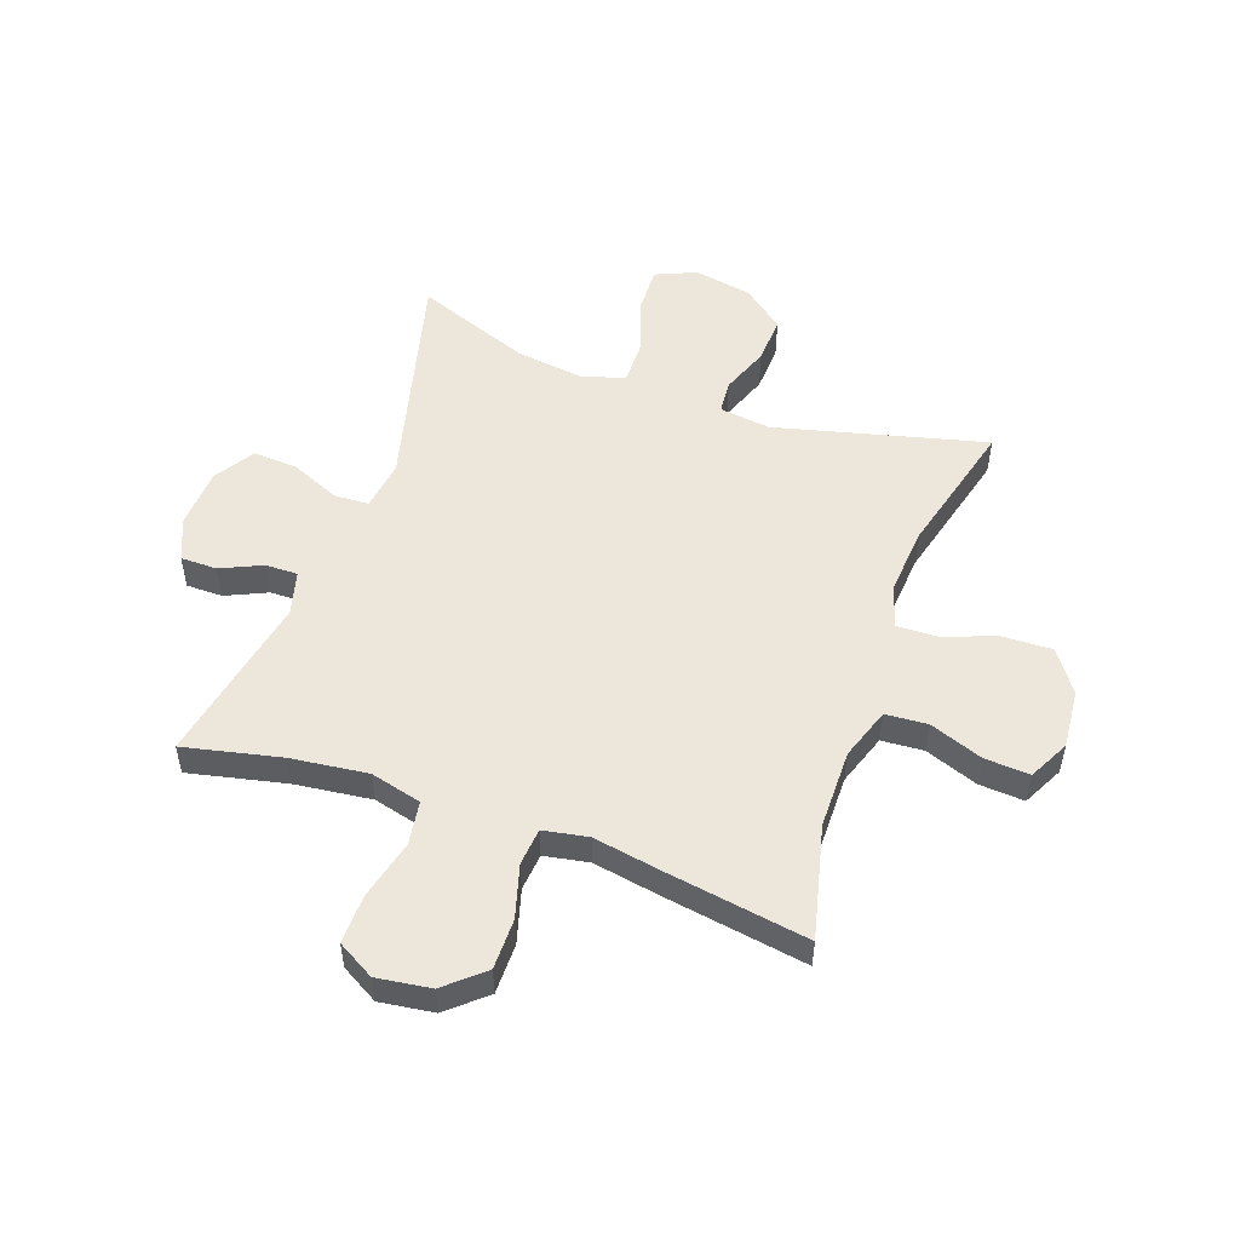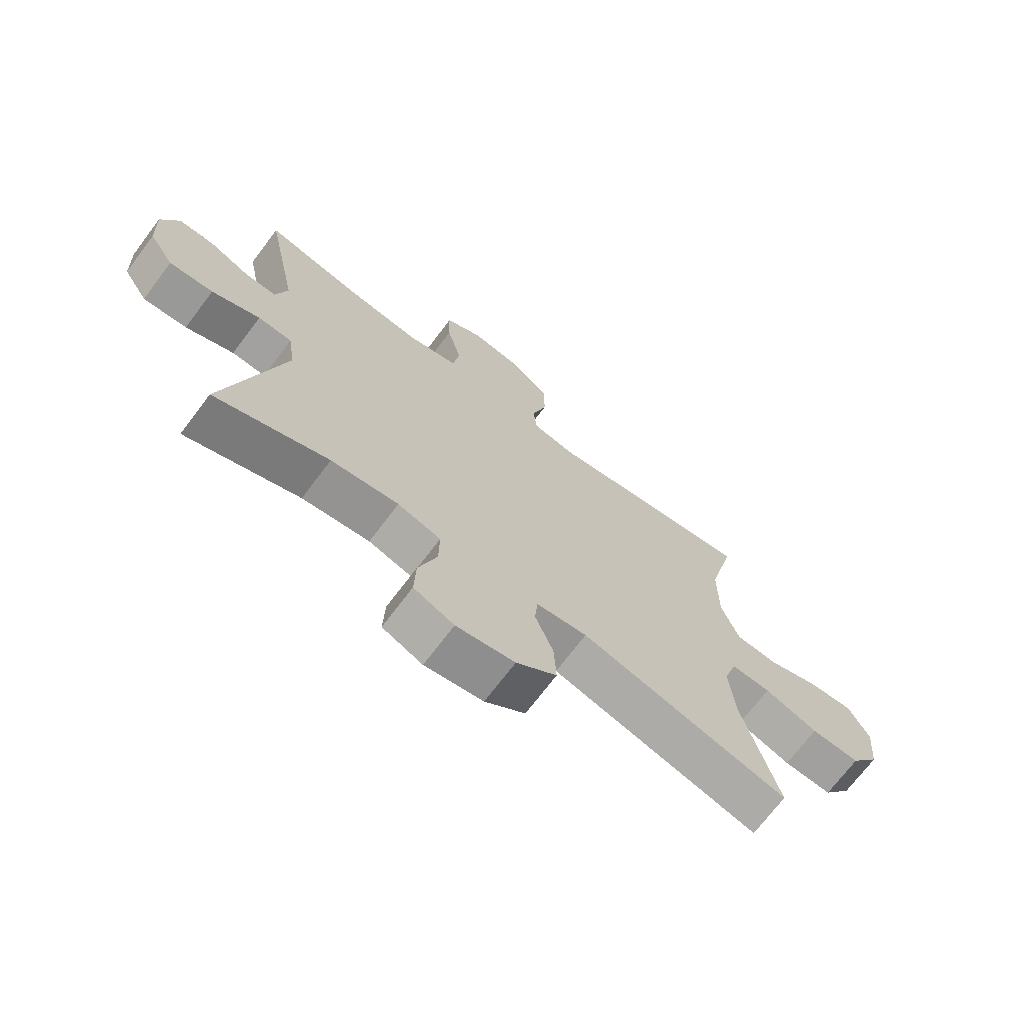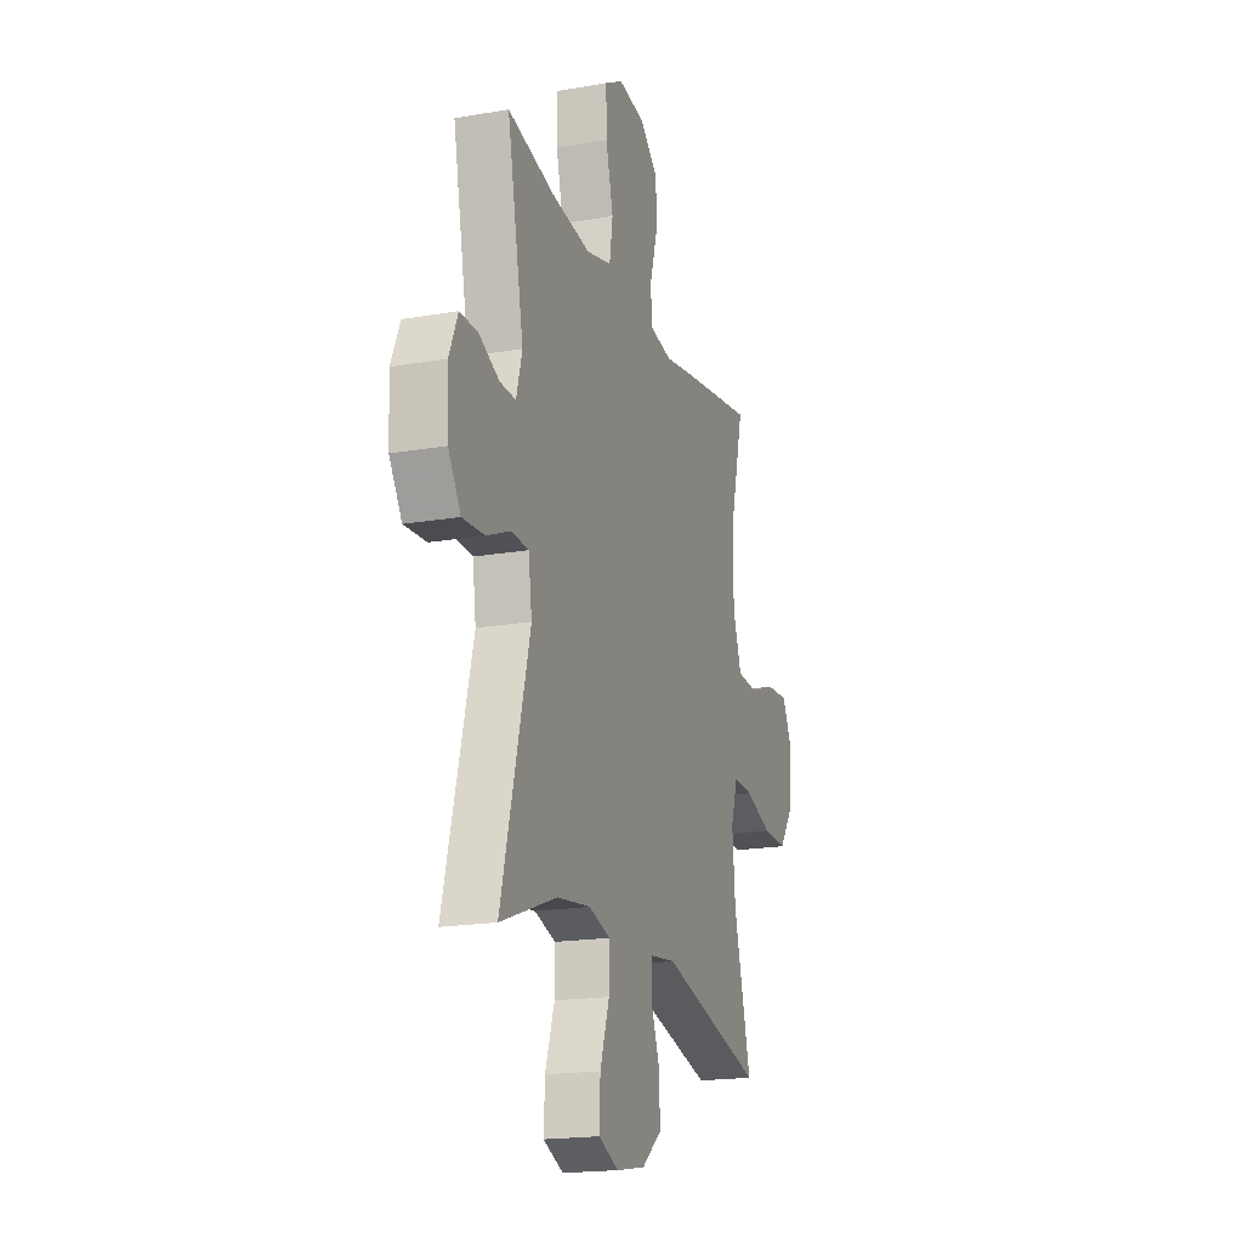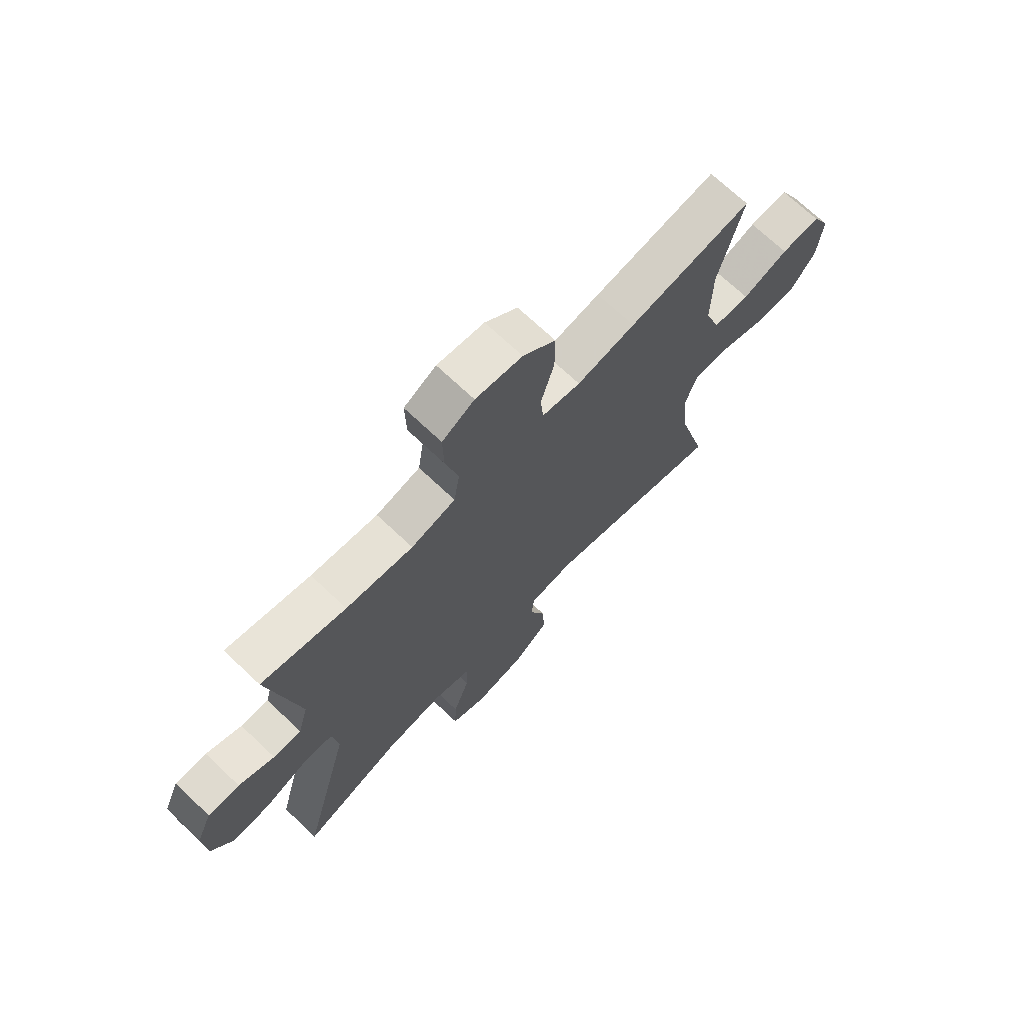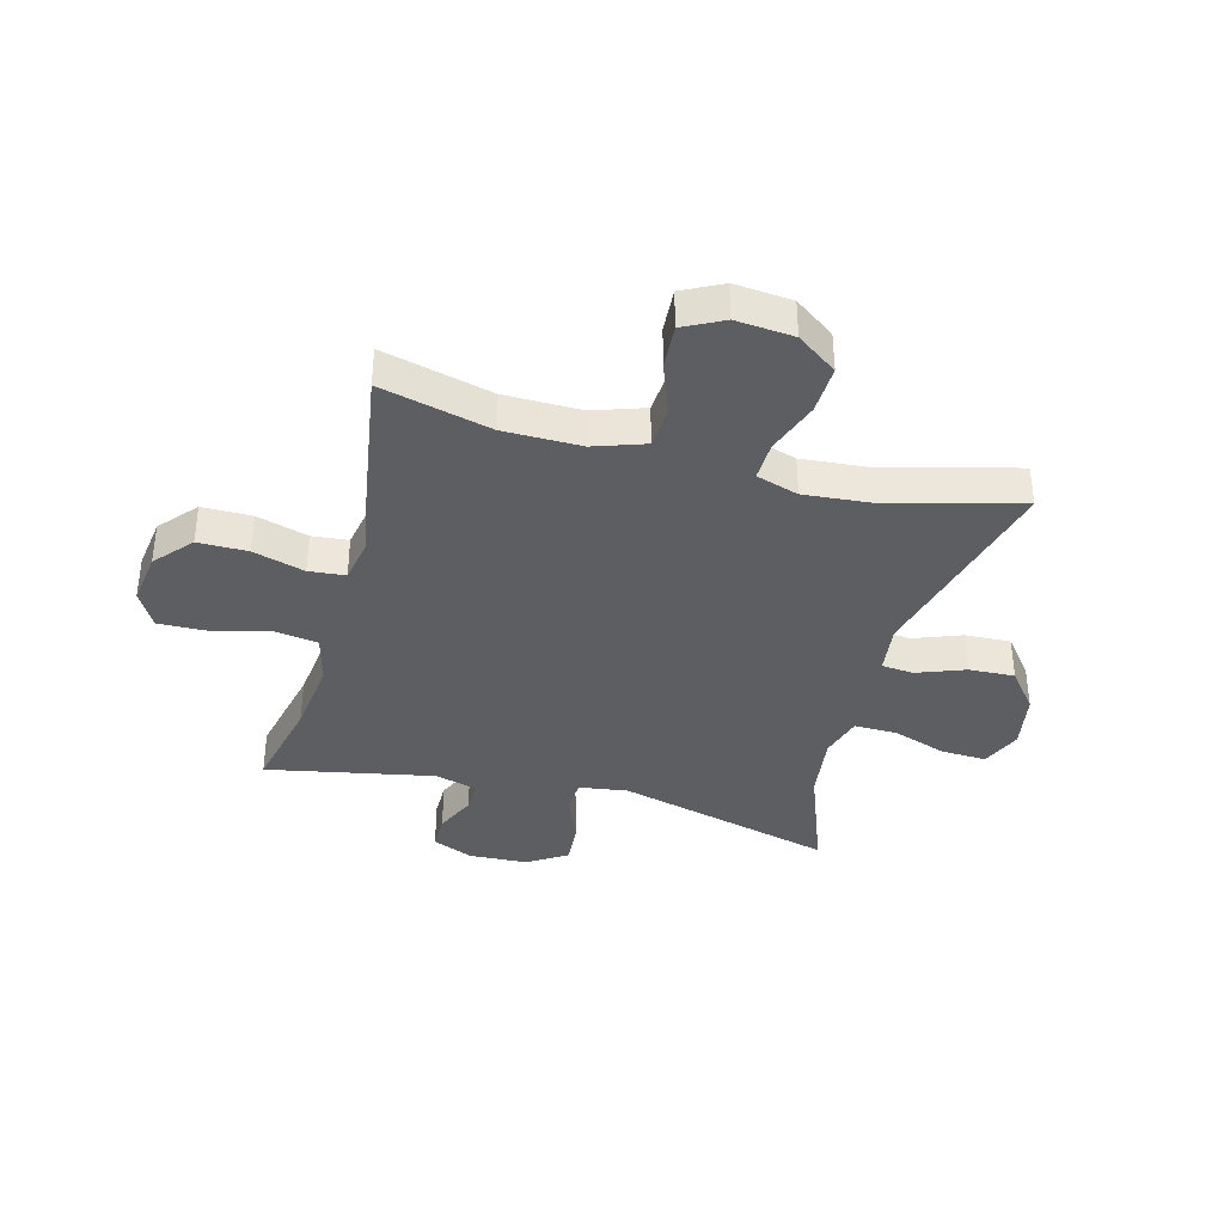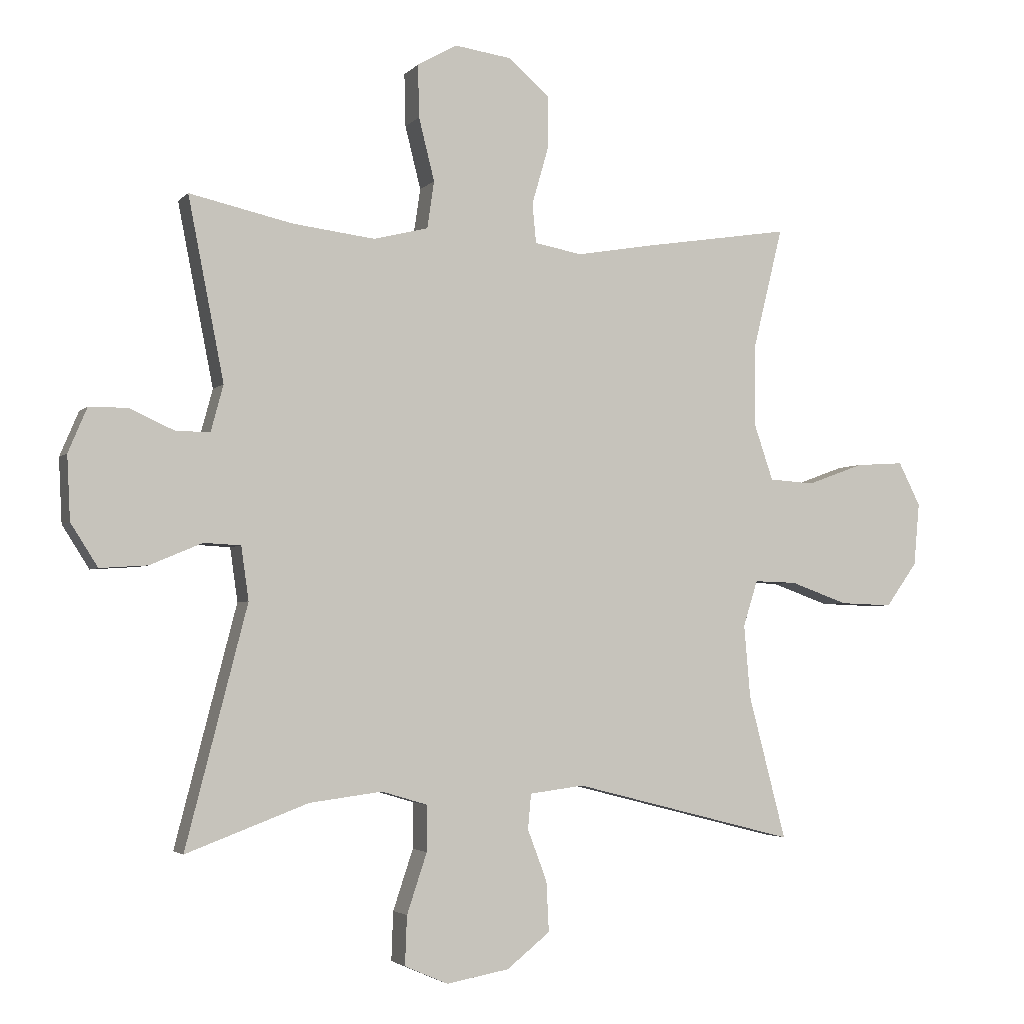
<metadata>
{"format":"obj","ext":"obj","renderer":"f3d","projection":"perspective","resolution":1024,"background":"white","views":[{"elev":52.5,"azim":19.6,"up":"+Y"},{"elev":-70.8,"azim":-37.0,"up":"+Z"},{"elev":-18.8,"azim":-71.7,"up":"+Z"},{"elev":70.7,"azim":-46.6,"up":"+Z"},{"elev":-37.5,"azim":75.0,"up":"+Y"},{"elev":-3.2,"azim":-20.3,"up":"+Z"}]}
</metadata>
<code>
v -0.5 0.07 0.5
v -0.335 0.07 0.463
v -0.204 0.07 0.447
v -0.117 0.07 0.469
v -0.106 0.07 0.544
v -0.131 0.07 0.644
v -0.133 0.07 0.728
v -0.07 0.07 0.764
v 0.022 0.07 0.751
v 0.086 0.07 0.695
v 0.086 0.07 0.609
v 0.06 0.07 0.519
v 0.066 0.07 0.456
v 0.142 0.07 0.442
v 0.257 0.07 0.462
v 0.5 0.07 0.5
v 0.453 0.07 0.309
v 0.452 0.07 0.175
v 0.482 0.07 0.087
v 0.554 0.07 0.082
v 0.644 0.07 0.115
v 0.721 0.07 0.12
v 0.756 0.07 0.051
v 0.747 0.07 -0.049
v 0.697 0.07 -0.119
v 0.613 0.07 -0.116
v 0.521 0.07 -0.083
v 0.453 0.07 -0.081
v 0.43 0.07 -0.154
v 0.44 0.07 -0.27
v 0.5 0.07 -0.5
v 0.144 0.07 -0.409
v 0.057 0.07 -0.42
v 0.052 0.07 -0.476
v 0.083 0.07 -0.558
v 0.087 0.07 -0.638
v 0.018 0.07 -0.693
v -0.082 0.07 -0.711
v -0.151 0.07 -0.681
v -0.148 0.07 -0.603
v -0.116 0.07 -0.507
v -0.115 0.07 -0.434
v -0.189 0.07 -0.412
v -0.305 0.07 -0.427
v -0.5 0.07 -0.5
v -0.402 0.07 -0.12
v -0.414 0.07 -0.035
v -0.473 0.07 -0.032
v -0.556 0.07 -0.067
v -0.632 0.07 -0.072
v -0.675 0.07 -0.004
v -0.68 0.07 0.098
v -0.65 0.07 0.169
v -0.588 0.07 0.169
v -0.518 0.07 0.137
v -0.463 0.07 0.136
v -0.443 0.07 0.21
v -0.5 0 0.5
v -0.335 0 0.463
v -0.204 0 0.447
v -0.117 0 0.469
v -0.106 0 0.544
v -0.131 0 0.644
v -0.133 0 0.728
v -0.07 0 0.764
v 0.022 0 0.751
v 0.086 0 0.695
v 0.086 0 0.609
v 0.06 0 0.519
v 0.066 0 0.456
v 0.142 0 0.442
v 0.257 0 0.462
v 0.5 0 0.5
v 0.453 0 0.309
v 0.452 0 0.175
v 0.482 0 0.087
v 0.554 0 0.082
v 0.644 0 0.115
v 0.721 0 0.12
v 0.756 0 0.051
v 0.747 0 -0.049
v 0.697 0 -0.119
v 0.613 0 -0.116
v 0.521 0 -0.083
v 0.453 0 -0.081
v 0.43 0 -0.154
v 0.44 0 -0.27
v 0.5 0 -0.5
v 0.144 0 -0.409
v 0.057 0 -0.42
v 0.052 0 -0.476
v 0.083 0 -0.558
v 0.087 0 -0.638
v 0.018 0 -0.693
v -0.082 0 -0.711
v -0.151 0 -0.681
v -0.148 0 -0.603
v -0.116 0 -0.507
v -0.115 0 -0.434
v -0.189 0 -0.412
v -0.305 0 -0.427
v -0.5 0 -0.5
v -0.402 0 -0.12
v -0.414 0 -0.035
v -0.473 0 -0.032
v -0.556 0 -0.067
v -0.632 0 -0.072
v -0.675 0 -0.004
v -0.68 0 0.098
v -0.65 0 0.169
v -0.588 0 0.169
v -0.518 0 0.137
v -0.463 0 0.136
v -0.443 0 0.21
f 52 53 54 55
f 52 55 56
f 51 52 56
f 48 49 50 51
f 47 48 51 56
f 44 45 46
f 43 44 46 47
f 42 43 47 56
f 38 39 40 41
f 38 41 42
f 37 38 42
f 34 35 36 37
f 33 34 37 42
f 32 33 42 56
f 30 31 32 56
f 24 25 26 27
f 24 27 28
f 23 24 28
f 20 21 22 23
f 19 20 23 28
f 18 19 28 29
f 14 15 16 17
f 13 14 17 18
f 9 10 11 12
f 9 12 13
f 8 9 13
f 5 6 7 8
f 4 5 8 13
f 3 4 13 18
f 57 1 2
f 29 30 56 57
f 18 29 57
f 2 3 18 57
f 112 111 110 109
f 113 112 109
f 113 109 108
f 108 107 106 105
f 113 108 105 104
f 103 102 101
f 104 103 101 100
f 113 104 100 99
f 98 97 96 95
f 99 98 95
f 99 95 94
f 94 93 92 91
f 99 94 91 90
f 113 99 90 89
f 113 89 88 87
f 84 83 82 81
f 85 84 81
f 85 81 80
f 80 79 78 77
f 85 80 77 76
f 86 85 76 75
f 74 73 72 71
f 75 74 71 70
f 69 68 67 66
f 70 69 66
f 70 66 65
f 65 64 63 62
f 70 65 62 61
f 75 70 61 60
f 59 58 114
f 114 113 87 86
f 114 86 75
f 114 75 60 59
f 1 58 59 2
f 2 59 60 3
f 3 60 61 4
f 4 61 62 5
f 5 62 63 6
f 6 63 64 7
f 7 64 65 8
f 8 65 66 9
f 9 66 67 10
f 10 67 68 11
f 11 68 69 12
f 12 69 70 13
f 13 70 71 14
f 14 71 72 15
f 15 72 73 16
f 16 73 74 17
f 17 74 75 18
f 18 75 76 19
f 19 76 77 20
f 20 77 78 21
f 21 78 79 22
f 22 79 80 23
f 23 80 81 24
f 24 81 82 25
f 25 82 83 26
f 26 83 84 27
f 27 84 85 28
f 28 85 86 29
f 29 86 87 30
f 30 87 88 31
f 31 88 89 32
f 32 89 90 33
f 33 90 91 34
f 34 91 92 35
f 35 92 93 36
f 36 93 94 37
f 37 94 95 38
f 38 95 96 39
f 39 96 97 40
f 40 97 98 41
f 41 98 99 42
f 42 99 100 43
f 43 100 101 44
f 44 101 102 45
f 45 102 103 46
f 46 103 104 47
f 47 104 105 48
f 48 105 106 49
f 49 106 107 50
f 50 107 108 51
f 51 108 109 52
f 52 109 110 53
f 53 110 111 54
f 54 111 112 55
f 55 112 113 56
f 56 113 114 57
f 57 114 58 1

</code>
